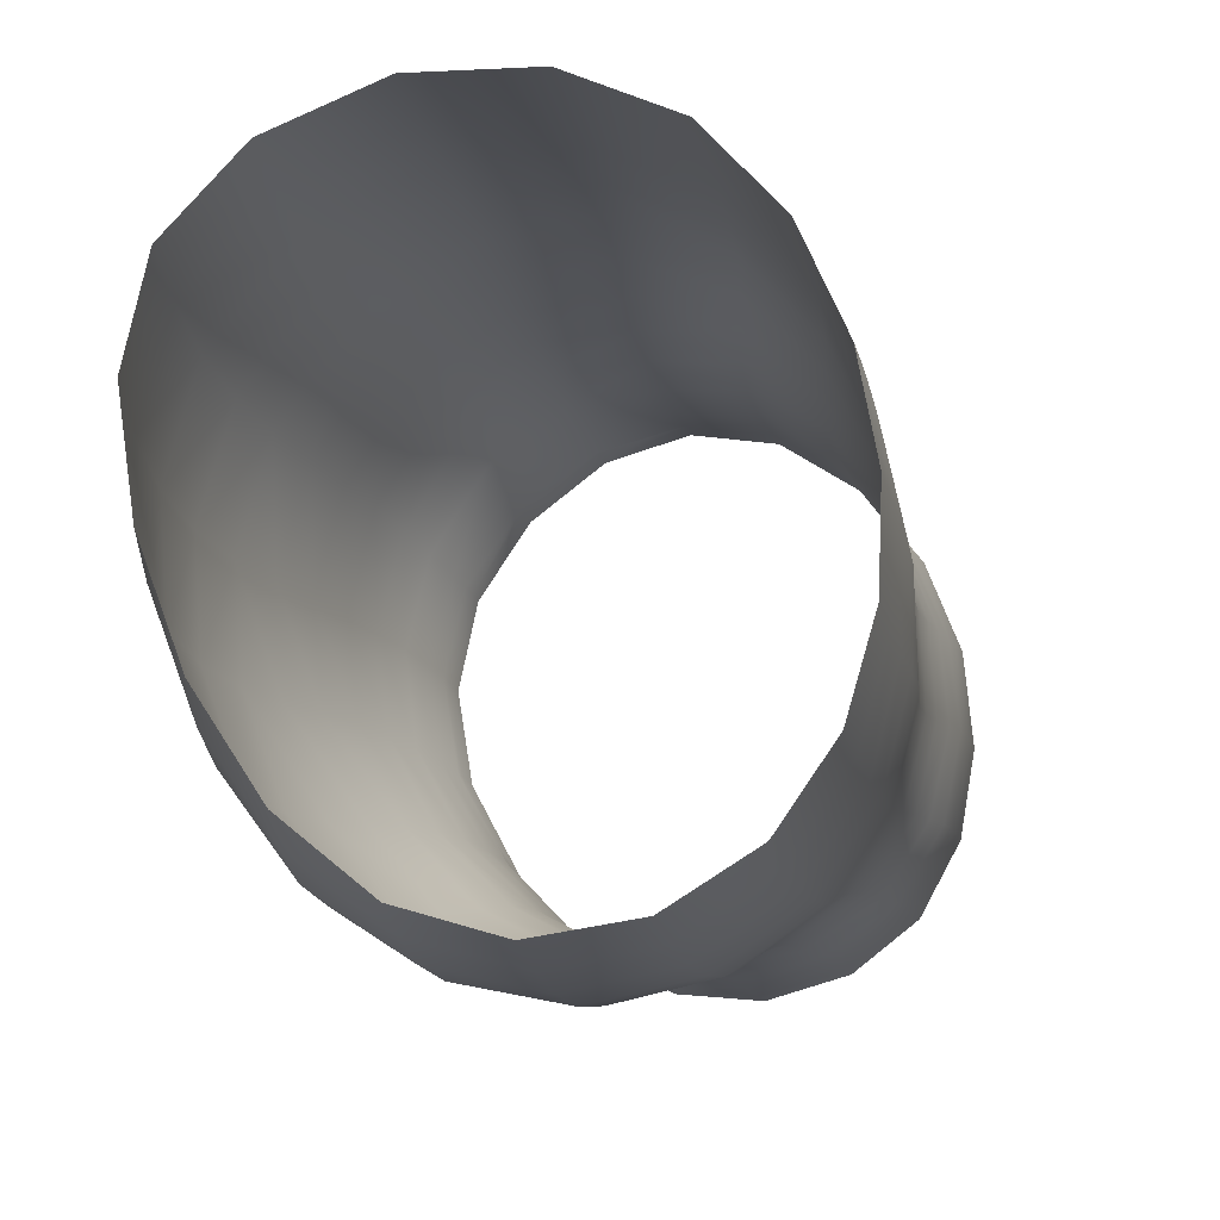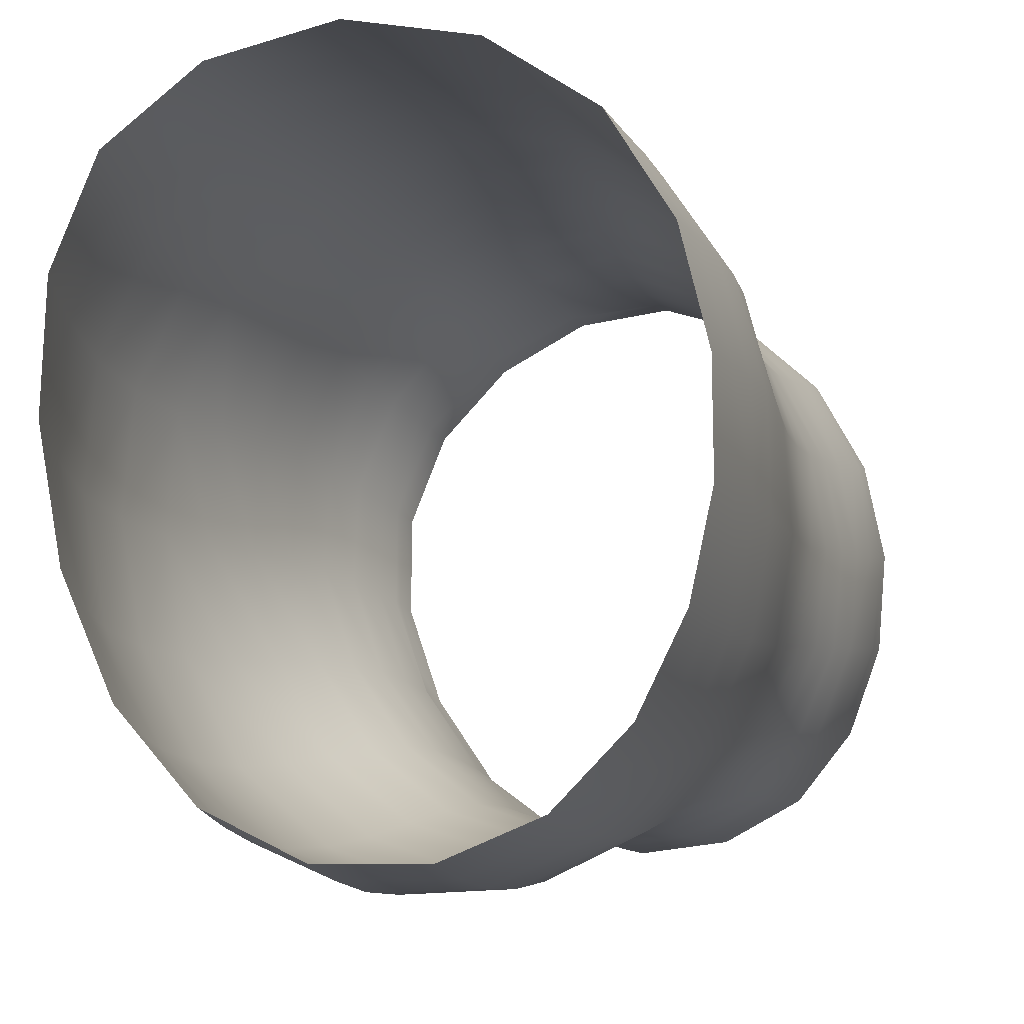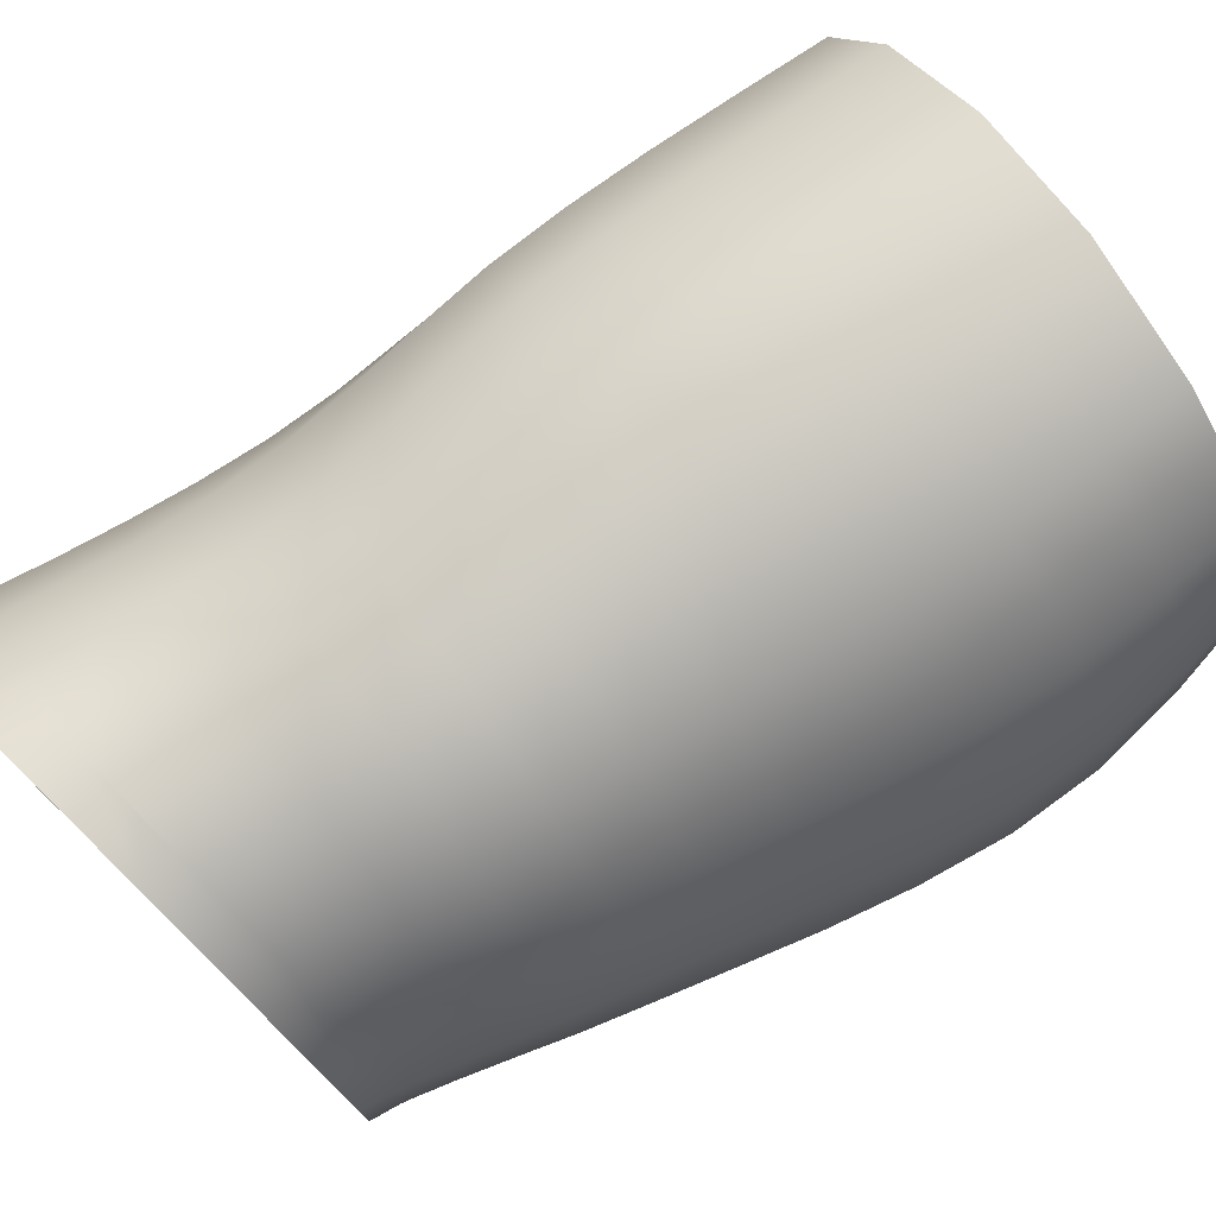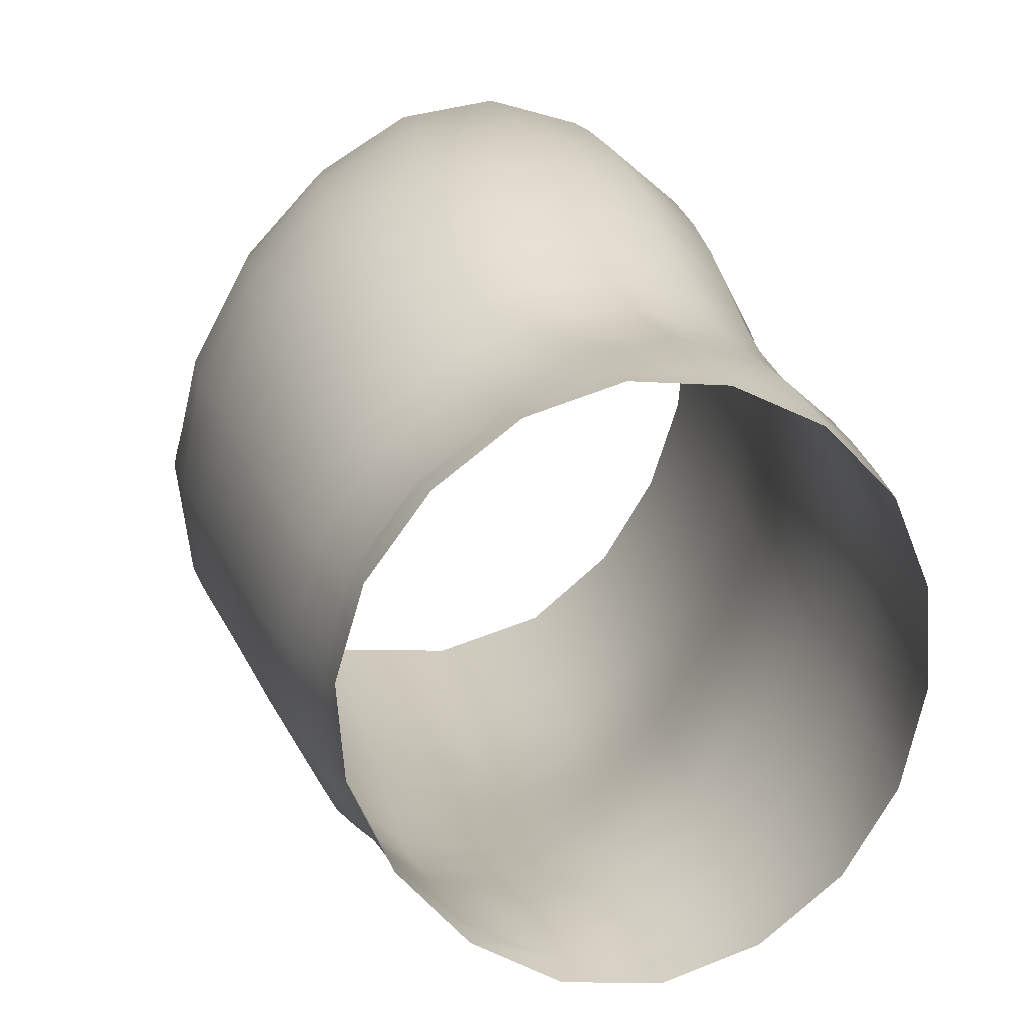
<metadata>
{"format":"obj","ext":"obj","renderer":"f3d","projection":"perspective","resolution":1024,"background":"white","views":[{"elev":74.2,"azim":170.4,"up":"+Y"},{"elev":-9.0,"azim":-174.9,"up":"+Z"},{"elev":77.0,"azim":44.5,"up":"+Z"},{"elev":-70.2,"azim":163.4,"up":"+Y"}]}
</metadata>
<code>
v  -0.0659 -0.0661 -0.0347
v  -0.0735 -0.0654 -0.0266
v  -0.0717 -0.0568 -0.0263
v  -0.0642 -0.0575 -0.0342
v  -0.0783 -0.0651 -0.0161
v  -0.0766 -0.0566 -0.0161
v  -0.0748 -0.048 -0.0158
v  -0.07 -0.0483 -0.0257
v  -0.0625 -0.0489 -0.0335
v  -0.0768 -0.1115 -0.0287
v  -0.079 -0.1167 -0.0285
v  -0.0853 -0.1162 -0.0214
v  -0.0832 -0.1106 -0.0218
v  -0.0809 -0.1218 -0.0286
v  -0.0874 -0.1216 -0.0212
v  -0.0912 -0.1224 -0.0116
v  -0.0892 -0.1165 -0.0121
v  -0.0871 -0.1105 -0.0126
v  -0.0192 -0.0924 -0.0022
v  -0.0223 -0.1008 -0.0021
v  -0.0249 -0.1006 -0.0147
v  -0.0217 -0.092 -0.0151
v  -0.0255 -0.1086 -0.0018
v  -0.0284 -0.1083 -0.014
v  -0.0345 -0.1073 -0.0245
v  -0.031 -0.0996 -0.0257
v  -0.0277 -0.0911 -0.0266
v  -0.0213 -0.0748 0.0252
v  -0.0158 -0.0748 0.0128
v  -0.0152 -0.0657 0.0148
v  -0.0203 -0.0661 0.027
v  -0.0149 -0.0741 -0.0008
v  -0.0147 -0.0646 0.0009
v  -0.0153 -0.0551 0.003
v  -0.0154 -0.0566 0.0171
v  -0.0198 -0.0572 0.0291
v  -0.0312 -0.1221 -0.0018
v  -0.0338 -0.1276 -0.0024
v  -0.0373 -0.1264 -0.0132
v  -0.0347 -0.1213 -0.0129
v  -0.0361 -0.1325 -0.0033
v  -0.0395 -0.1311 -0.014
v  -0.0458 -0.1293 -0.0232
v  -0.0437 -0.1247 -0.0225
v  -0.0411 -0.1198 -0.0224
v  -0.0479 -0.1361 -0.0244
v  -0.0564 -0.1361 -0.031
v  -0.0552 -0.1319 -0.0304
v  -0.0474 -0.134 -0.024
v  -0.0643 -0.1299 -0.0335
v  -0.0621 -0.1361 -0.0327
v  -0.0658 -0.1354 -0.0338
v  -0.0627 -0.1248 -0.033
v  -0.0536 -0.127 -0.0297
v  -0.0235 -0.0724 -0.026
v  -0.0327 -0.0709 -0.035
v  -0.0318 -0.0616 -0.0339
v  -0.0231 -0.0628 -0.0248
v  -0.0439 -0.0692 -0.0397
v  -0.0425 -0.0601 -0.0389
v  -0.0414 -0.0511 -0.0376
v  -0.0313 -0.0522 -0.0326
v  -0.0233 -0.0532 -0.0233
v  -0.0363 -0.1219 0.0204
v  -0.0386 -0.1278 0.019
v  -0.0343 -0.1281 0.0087
v  -0.0318 -0.1224 0.0097
v  -0.0407 -0.133 0.0176
v  -0.0365 -0.1331 0.0075
v  -0.0778 -0.1288 0.028
v  -0.0792 -0.1347 0.0286
v  -0.0695 -0.1357 0.0318
v  -0.0681 -0.1302 0.0317
v  -0.0592 -0.1365 0.0304
v  -0.0591 -0.1361 0.0304
v  -0.0645 -0.1361 0.0311
v  -0.0755 -0.1341 -0.0327
v  -0.0739 -0.1282 -0.0328
v  -0.0841 -0.1335 -0.0281
v  -0.0826 -0.1274 -0.0284
v  -0.0722 -0.1229 -0.0326
v  -0.0402 -0.0977 -0.0335
v  -0.0371 -0.0893 -0.0348
v  -0.0434 -0.1052 -0.0317
v  -0.0537 -0.1027 -0.0351
v  -0.051 -0.0953 -0.0372
v  -0.0483 -0.0871 -0.0389
v  -0.0829 -0.0826 0.0084
v  -0.0836 -0.0904 0.0084
v  -0.0803 -0.0915 0.02
v  -0.0798 -0.0836 0.0204
v  -0.0843 -0.0979 0.0083
v  -0.0807 -0.0991 0.0194
v  -0.0739 -0.1007 0.0289
v  -0.0737 -0.0929 0.0298
v  -0.0732 -0.0849 0.0305
v  -0.0492 -0.0884 0.0382
v  -0.0505 -0.0965 0.0373
v  -0.0382 -0.0984 0.0319
v  -0.036 -0.0904 0.0327
v  -0.0518 -0.1043 0.0364
v  -0.0403 -0.1062 0.0312
v  -0.0312 -0.1077 0.0216
v  -0.0285 -0.0999 0.0221
v  -0.0257 -0.0918 0.0227
v  -0.0338 -0.1151 0.0212
v  -0.0292 -0.1158 0.0102
v  -0.0263 -0.1084 0.0103
v  -0.0285 -0.1158 -0.0016
v  -0.0742 -0.1081 0.0282
v  -0.0643 -0.1099 0.0343
v  -0.0637 -0.1024 0.0353
v  -0.075 -0.1153 0.0277
v  -0.0652 -0.1171 0.0333
v  -0.0544 -0.1189 0.0342
v  -0.053 -0.1118 0.0355
v  -0.038 -0.114 -0.0232
v  -0.0466 -0.1118 -0.0301
v  -0.0494 -0.1175 -0.0291
v  -0.0587 -0.1151 -0.0325
v  -0.0563 -0.1094 -0.0334
v  -0.0517 -0.1224 -0.0291
v  -0.0608 -0.1201 -0.0325
v  -0.056 -0.1255 0.0324
v  -0.0462 -0.1269 0.0275
v  -0.0442 -0.1207 0.0293
v  -0.0577 -0.1313 0.0309
v  -0.0481 -0.1323 0.0258
v  -0.0418 -0.1361 0.017
v  -0.0425 -0.1379 0.0166
v  -0.0385 -0.1378 0.0066
v  -0.0378 -0.1361 0.007
v  -0.0381 -0.1371 -0.0041
v  -0.0377 -0.1361 -0.004
v  -0.0683 -0.113 -0.0323
v  -0.0661 -0.1071 -0.0332
v  -0.0746 -0.1054 -0.0294
v  -0.0727 -0.0986 -0.0307
v  -0.0638 -0.1004 -0.0348
v  -0.0835 -0.0819 -0.0038
v  -0.0844 -0.0897 -0.0035
v  -0.0816 -0.0817 -0.0155
v  -0.0826 -0.0895 -0.0148
v  -0.0837 -0.097 -0.014
v  -0.0853 -0.0972 -0.0031
v  -0.0824 -0.1136 0.0191
v  -0.0838 -0.1206 0.0194
v  -0.0763 -0.1223 0.0277
v  -0.0869 -0.1121 0.0087
v  -0.0886 -0.1189 0.0092
v  -0.0904 -0.1254 0.0098
v  -0.0855 -0.1272 0.0201
v  -0.0811 -0.1044 -0.0225
v  -0.0852 -0.104 -0.0132
v  -0.0794 -0.0974 -0.0235
v  -0.0704 -0.1181 -0.0323
v  -0.0884 -0.111 -0.0021
v  -0.0903 -0.1175 -0.0016
v  -0.0922 -0.1237 -0.001
v  -0.0854 -0.1051 0.0084
v  -0.0813 -0.1065 0.0191
v  -0.0921 -0.1315 0.0108
v  -0.087 -0.1333 0.021
v  -0.0931 -0.1361 0.0115
v  -0.0935 -0.1377 0.0118
v  -0.0883 -0.1393 0.0219
v  -0.0876 -0.1361 0.0215
v  -0.0317 -0.1152 -0.0133
v  -0.0788 -0.0754 0.0204
v  -0.0819 -0.0744 0.0083
v  -0.072 -0.0766 0.0307
v  -0.0706 -0.068 0.0305
v  -0.0774 -0.0667 0.0201
v  -0.0804 -0.0658 0.0079
v  -0.0758 -0.0576 0.0194
v  -0.0788 -0.0569 0.0073
v  -0.069 -0.0587 0.03
v  -0.0675 -0.0491 0.0294
v  -0.0741 -0.0482 0.0186
v  -0.077 -0.0478 0.0066
v  -0.0624 -0.0865 0.037
v  -0.0611 -0.0783 0.0375
v  -0.0476 -0.0802 0.0389
v  -0.046 -0.0716 0.0394
v  -0.0595 -0.0696 0.0375
v  -0.058 -0.0604 0.0373
v  -0.0445 -0.0626 0.0397
v  -0.0431 -0.0533 0.0398
v  -0.0565 -0.0509 0.037
v  -0.034 -0.0821 0.0336
v  -0.0232 -0.0835 0.0237
v  -0.0322 -0.0736 0.0347
v  -0.0309 -0.0648 0.0359
v  -0.0298 -0.0558 0.037
v  -0.0176 -0.0733 -0.0142
v  -0.0174 -0.0637 -0.0128
v  -0.018 -0.054 -0.011
v  -0.0345 -0.0803 -0.0353
v  -0.0251 -0.0819 -0.0266
v  -0.0458 -0.0783 -0.0398
v  -0.0595 -0.0849 -0.0384
v  -0.0574 -0.0763 -0.0393
v  -0.0694 -0.0832 -0.0337
v  -0.0677 -0.0748 -0.0345
v  -0.0555 -0.0675 -0.0394
v  -0.0539 -0.0587 -0.0388
v  -0.0525 -0.0499 -0.0377
v  -0.0771 -0.0478 -0.005
v  -0.0789 -0.0566 -0.0047
v  -0.0806 -0.0653 -0.0044
v  -0.0769 -0.0821 -0.0258
v  -0.0753 -0.0738 -0.0264
v  -0.0801 -0.0735 -0.016
v  -0.0822 -0.0738 -0.0041
v  -0.0423 -0.1137 0.0305
v  -0.0866 -0.1043 -0.0027
v  -0.0632 -0.0946 0.0362
v  -0.071 -0.0912 -0.0323
v  -0.0781 -0.09 -0.0247
v  -0.0617 -0.093 -0.0367
v  -0.0191 -0.0829 -0.015
v  -0.0165 -0.0834 -0.0018
v  -0.06 -0.14 0.0303
v  -0.0504 -0.14 0.0247
v  -0.0497 -0.1373 0.0249
v  -0.043 -0.14 0.0164
v  -0.0494 -0.1361 0.0252
v  -0.0904 -0.1338 -0.0203
v  -0.089 -0.1275 -0.0208
v  -0.0942 -0.1347 -0.0103
v  -0.0928 -0.1284 -0.011
v  -0.0414 -0.1358 -0.0148
v  -0.0405 -0.1361 -0.0121
v  -0.0487 -0.139 -0.025
v  -0.0415 -0.1361 -0.0149
v  -0.0426 -0.14 -0.0157
v  -0.0452 -0.14 -0.0196
v  -0.0666 -0.124 0.0323
v  -0.0233 -0.1006 0.0104
v  -0.0202 -0.0924 0.0107
v  -0.0176 -0.0838 0.0115
v  -0.0939 -0.1298 -0.0002
v  -0.0954 -0.1361 0.0007
v  -0.0566 -0.1372 -0.0311
v  -0.0795 -0.1361 0.0288
v  -0.0696 -0.1361 0.0318
v  -0.066 -0.1361 -0.0338
v  -0.0759 -0.1361 -0.0327
v  -0.0846 -0.1361 -0.028
v  -0.0944 -0.1361 -0.0102
v  -0.0908 -0.1361 -0.0202
v  -0.0939 -0.14 0.0121
v  -0.0884 -0.14 0.022
v  -0.0836 -0.14 0.0262
v  -0.0802 -0.14 0.0292
v  -0.0703 -0.14 0.032
v  -0.0391 -0.14 0.0063
v  -0.039 -0.14 -0.0047
v  -0.0669 -0.14 -0.0339
v  -0.0768 -0.14 -0.0326
v  -0.0854 -0.1402 -0.0278
v  -0.0952 -0.14 -0.0099
v  -0.0961 -0.14 0.0012
v  -0.0916 -0.14 -0.0199
v  -0.0489 -0.14 -0.0252
v  -0.0573 -0.14 -0.0315
o pcopy
g pcopy
f 1 2 3
f 3 4 1
f 2 5 6
f 6 3 2
f 3 6 7
f 7 8 3
f 4 3 8
f 8 9 4
f 10 11 12
f 12 13 10
f 11 14 15
f 15 12 11
f 12 15 16
f 16 17 12
f 13 12 17
f 17 18 13
f 19 20 21
f 21 22 19
f 20 23 24
f 24 21 20
f 21 24 25
f 25 26 21
f 22 21 26
f 26 27 22
f 28 29 30
f 30 31 28
f 29 32 33
f 33 30 29
f 30 33 34
f 34 35 30
f 31 30 35
f 35 36 31
f 37 38 39
f 39 40 37
f 38 41 42
f 42 39 38
f 39 42 43
f 43 44 39
f 40 39 44
f 44 45 40
f 46 47 48
f 48 49 46
f 50 48 47
f 50 47 51
f 50 51 52
f 48 50 53
f 53 54 48
f 49 48 54
f 54 43 49
f 55 56 57
f 57 58 55
f 56 59 60
f 60 57 56
f 57 60 61
f 61 62 57
f 58 57 62
f 62 63 58
f 64 65 66
f 66 67 64
f 65 68 69
f 69 66 65
f 66 69 41
f 41 38 66
f 67 66 38
f 38 37 67
f 70 71 72
f 72 73 70
f 74 75 76
f 52 77 78
f 78 50 52
f 77 79 80
f 80 78 77
f 78 80 14
f 14 81 78
f 50 78 81
f 81 53 50
f 27 26 82
f 82 83 27
f 26 25 84
f 84 82 26
f 82 84 85
f 85 86 82
f 83 82 86
f 86 87 83
f 88 89 90
f 90 91 88
f 89 92 93
f 93 90 89
f 90 93 94
f 94 95 90
f 91 90 95
f 95 96 91
f 97 98 99
f 99 100 97
f 98 101 102
f 102 99 98
f 99 102 103
f 103 104 99
f 100 99 104
f 104 105 100
f 103 106 107
f 107 108 103
f 106 64 67
f 67 107 106
f 107 67 37
f 37 109 107
f 108 107 109
f 109 23 108
f 94 110 111
f 111 112 94
f 110 113 114
f 114 111 110
f 111 114 115
f 115 116 111
f 112 111 116
f 116 101 112
f 25 117 118
f 118 84 25
f 117 45 119
f 119 118 117
f 118 119 120
f 120 121 118
f 84 118 121
f 121 85 84
f 45 44 122
f 122 119 45
f 44 43 54
f 54 122 44
f 122 54 53
f 53 123 122
f 119 122 123
f 123 120 119
f 115 124 125
f 125 126 115
f 124 127 128
f 128 125 124
f 125 128 68
f 68 65 125
f 126 125 65
f 65 64 126
f 129 130 131
f 131 132 129
f 132 131 133
f 133 134 132
f 120 135 136
f 136 121 120
f 135 10 137
f 137 136 135
f 136 137 138
f 138 139 136
f 121 136 139
f 139 85 121
f 88 140 141
f 141 89 88
f 140 142 143
f 143 141 140
f 141 143 144
f 144 145 141
f 89 141 145
f 145 92 89
f 113 146 147
f 147 148 113
f 146 149 150
f 150 147 146
f 147 150 151
f 151 152 147
f 148 147 152
f 152 70 148
f 10 13 153
f 153 137 10
f 13 18 154
f 154 153 13
f 153 154 144
f 144 155 153
f 137 153 155
f 155 138 137
f 120 123 156
f 156 135 120
f 123 53 81
f 81 156 123
f 156 81 14
f 14 11 156
f 135 156 11
f 11 10 135
f 149 157 158
f 158 150 149
f 157 18 17
f 17 158 157
f 158 17 16
f 16 159 158
f 150 158 159
f 159 151 150
f 92 160 161
f 161 93 92
f 160 149 146
f 146 161 160
f 161 146 113
f 113 110 161
f 93 161 110
f 110 94 93
f 151 162 163
f 163 152 151
f 164 165 166
f 166 167 164
f 152 163 71
f 71 70 152
f 23 109 168
f 168 24 23
f 109 37 40
f 40 168 109
f 168 40 45
f 45 117 168
f 24 168 117
f 117 25 24
f 88 91 169
f 169 170 88
f 91 96 171
f 171 169 91
f 169 171 172
f 172 173 169
f 170 169 173
f 173 174 170
f 174 173 175
f 175 176 174
f 173 172 177
f 177 175 173
f 175 177 178
f 178 179 175
f 176 175 179
f 179 180 176
f 96 181 182
f 182 171 96
f 181 97 183
f 183 182 181
f 182 183 184
f 184 185 182
f 171 182 185
f 185 172 171
f 172 185 186
f 186 177 172
f 185 184 187
f 187 186 185
f 186 187 188
f 188 189 186
f 177 186 189
f 189 178 177
f 97 100 190
f 190 183 97
f 100 105 191
f 191 190 100
f 190 191 28
f 28 192 190
f 183 190 192
f 192 184 183
f 184 192 193
f 193 187 184
f 192 28 31
f 31 193 192
f 193 31 36
f 36 194 193
f 187 193 194
f 194 188 187
f 32 195 196
f 196 33 32
f 195 55 58
f 58 196 195
f 196 58 63
f 63 197 196
f 33 196 197
f 197 34 33
f 27 83 198
f 198 199 27
f 83 87 200
f 200 198 83
f 198 200 59
f 59 56 198
f 199 198 56
f 56 55 199
f 87 201 202
f 202 200 87
f 201 203 204
f 204 202 201
f 202 204 1
f 1 205 202
f 200 202 205
f 205 59 200
f 59 205 206
f 206 60 59
f 205 1 4
f 4 206 205
f 206 4 9
f 9 207 206
f 60 206 207
f 207 61 60
f 180 208 209
f 209 176 180
f 208 7 6
f 6 209 208
f 209 6 5
f 5 210 209
f 176 209 210
f 210 174 176
f 203 211 212
f 212 204 203
f 211 142 213
f 213 212 211
f 212 213 5
f 5 2 212
f 204 212 2
f 2 1 204
f 88 170 214
f 214 140 88
f 170 174 210
f 210 214 170
f 214 210 5
f 5 213 214
f 140 214 213
f 213 142 140
f 101 116 215
f 215 102 101
f 116 115 126
f 126 215 116
f 215 126 64
f 64 106 215
f 102 215 106
f 106 103 102
f 144 154 216
f 216 145 144
f 154 18 157
f 157 216 154
f 216 157 149
f 149 160 216
f 145 216 160
f 160 92 145
f 96 95 217
f 217 181 96
f 95 94 112
f 112 217 95
f 217 112 101
f 101 98 217
f 181 217 98
f 98 97 181
f 203 218 219
f 219 211 203
f 218 138 155
f 155 219 218
f 219 155 144
f 144 143 219
f 211 219 143
f 143 142 211
f 87 86 220
f 220 201 87
f 86 85 139
f 139 220 86
f 220 139 138
f 138 218 220
f 201 220 218
f 218 203 201
f 19 22 221
f 221 222 19
f 22 27 199
f 199 221 22
f 221 199 55
f 55 195 221
f 222 221 195
f 195 32 222
f 223 224 225
f 225 74 223
f 224 226 130
f 130 225 224
f 227 129 68
f 68 128 227
f 75 227 128
f 128 127 75
f 79 228 229
f 229 80 79
f 228 230 231
f 231 229 228
f 229 231 16
f 16 15 229
f 80 229 15
f 15 14 80
f 232 42 41
f 232 41 134
f 232 134 233
f 234 46 235
f 235 236 237
f 234 235 237
f 42 232 49
f 49 43 42
f 113 148 238
f 238 114 113
f 148 70 73
f 73 238 148
f 238 73 127
f 127 124 238
f 114 238 124
f 124 115 114
f 105 104 239
f 239 240 105
f 104 103 108
f 108 239 104
f 239 108 23
f 23 20 239
f 240 239 20
f 20 19 240
f 105 240 241
f 241 191 105
f 240 19 222
f 222 241 240
f 241 222 32
f 32 29 241
f 191 241 29
f 29 28 191
f 16 231 242
f 242 159 16
f 231 230 243
f 243 242 231
f 165 164 243
f 159 242 162
f 162 151 159
f 244 47 46
f 46 234 244
f 47 244 51
f 71 245 246
f 246 72 71
f 76 72 246
f 75 127 73
f 75 73 72
f 75 72 76
f 68 129 132
f 132 69 68
f 69 132 134
f 134 41 69
f 162 164 167
f 167 163 162
f 163 167 245
f 245 71 163
f 52 247 248
f 248 77 52
f 77 248 249
f 249 79 77
f 243 230 250
f 79 249 251
f 251 228 79
f 228 251 250
f 250 230 228
f 247 52 51
f 130 129 227
f 227 225 130
f 225 227 75
f 75 74 225
f 134 133 233
f 235 232 233
f 232 235 46
f 46 49 232
f 242 243 164
f 164 162 242
f 165 252 253
f 253 166 165
f 254 166 253
f 245 255 256
f 256 246 245
f 223 74 76
f 223 76 246
f 223 246 256
f 130 226 257
f 257 131 130
f 131 257 258
f 258 133 131
f 255 245 167
f 255 167 166
f 255 166 254
f 247 259 260
f 260 248 247
f 248 260 261
f 261 249 248
f 250 262 263
f 263 243 250
f 243 263 252
f 252 165 243
f 249 261 264
f 264 251 249
f 251 264 262
f 262 250 251
f 265 234 237
f 259 247 51
f 259 51 244
f 259 244 266
f 234 265 266
f 266 244 234
f 236 235 233
f 236 233 133
f 236 133 258

</code>
